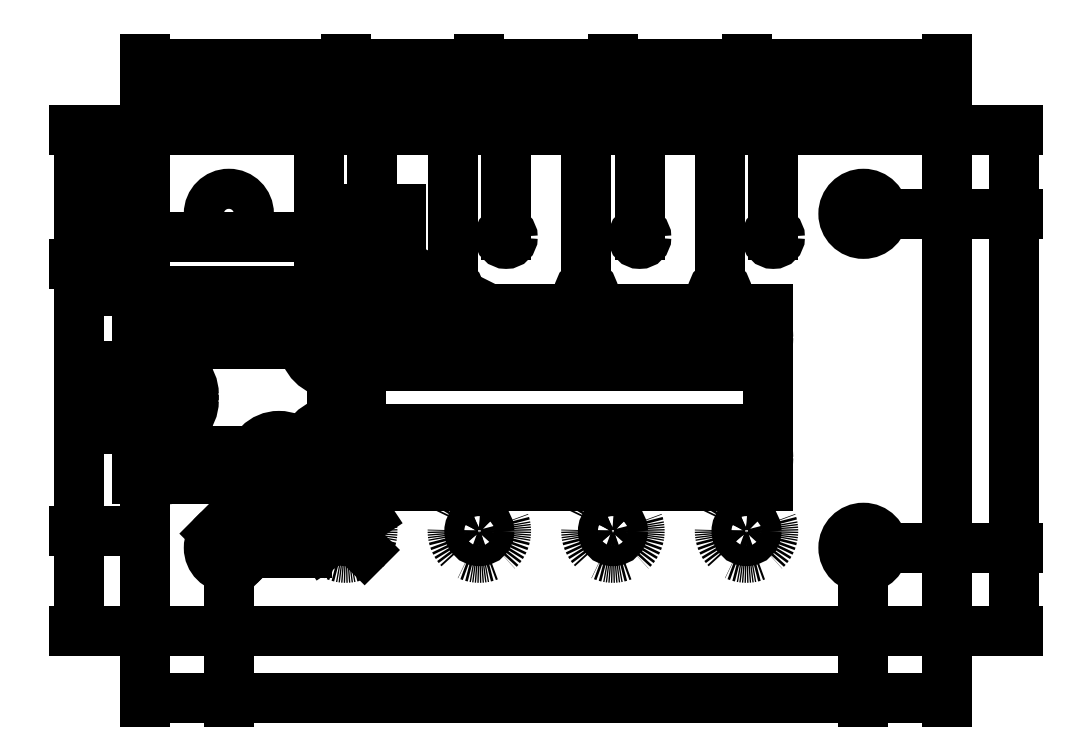
<metadata>
{"format":"dxf","ext":"dxf","renderer":"ezdxf+matplotlib","layout":"modelspace","background":"white","min_lineweight":24,"dpi":150}
</metadata>
<code>
0
SECTION
2
ENTITIES
0
HATCH
8
Oberfräse 8mm
10
0
20
0
30
0
210
0
220
0
230
1
2
iso03w100
70
    0
71
    0
91
    1
92
    0
93
    9
72
    1
10
0
20
75
11
2
21
75
72
    1
10
2
20
75
11
2
21
90
72
    1
10
2
20
90
11
60
21
90
72
    1
10
60
20
90
11
60
21
50
72
    1
10
60
20
50
11
2
21
50
72
    1
10
2
20
50
11
2
21
65
72
    1
10
2
20
65
11
0
21
65
72
    1
10
0
20
65
11
0
21
75
72
    1
10
0
20
75
11
0
21
75
97
    0
75
    0
76
    1
52
-0.7854
41
0.2
77
    0
78
    0
98
    0
0
HATCH
8
Oberfräse 4mm
10
0
20
0
30
0
210
0
220
0
230
1
2
iso03w100
70
    0
71
    0
91
    1
92
    0
93
    4
72
    1
10
66
20
90
11
70
21
90
72
    1
10
70
20
90
11
70
21
120
72
    1
10
70
20
120
11
66
21
120
72
    1
10
66
20
120
11
66
21
90
97
    0
75
    0
76
    1
52
0.7854
41
0.1
77
    0
78
    0
98
    0
0
HATCH
8
Oberfräse 4mm
10
0
20
0
30
0
210
0
220
0
230
1
2
iso03w100
70
    0
71
    0
91
    1
92
    0
93
    8
72
    1
10
60
20
54
11
180
21
54
72
    1
10
180
20
54
11
180
21
50
72
    1
10
180
20
50
11
60
21
50
72
    1
10
60
20
50
11
60
21
54
72
    1
10
60
20
90
11
180
21
90
72
    1
10
180
20
90
11
180
21
86
72
    1
10
180
20
86
11
60
21
86
72
    1
10
60
20
86
11
60
21
90
97
    0
75
    0
76
    1
52
0.7854
41
0.1
77
    0
78
    0
98
    0
0
HATCH
8
Oberfräse 4mm
10
0
20
0
30
0
210
0
220
0
230
1
2
iso03w100
70
    0
71
    0
91
    1
92
    0
93
    4
72
    1
10
38
20
50
11
42
21
50
72
    1
10
42
20
50
11
42
21
30
72
    1
10
42
20
30
11
38
21
30
72
    1
10
38
20
30
11
38
21
50
97
    0
75
    0
76
    1
52
0.7854
41
0.1
77
    0
78
    0
98
    0
0
HATCH
8
Oberfräse 4mm
10
0
20
0
30
0
210
0
220
0
230
1
2
iso03w100
70
    0
71
    0
91
    1
92
    0
93
    4
72
    1
10
38
20
50
11
42
21
50
72
    1
10
42
20
50
11
42
21
30
72
    1
10
42
20
30
11
38
21
30
72
    1
10
38
20
30
11
38
21
50
97
    0
75
    0
76
    1
52
0.7854
41
1
77
    0
78
    0
98
    0
0
LINE
8
0
10
0
20
0
11
240
21
0
0
LINE
8
0
10
0
20
0
11
9.185e-15
21
150
0
LINE
8
0
10
240
20
0
11
240
21
150
0
LINE
8
0
10
0
20
150
11
240
21
150
0
LWPOLYLINE
8
Kanten
90
    4
70
    1
43
0
10
0
20
0
10
240
20
0
10
240
20
150
10
0
20
150
0
LINE
8
0
10
60
20
150
11
60
21
0
0
LINE
8
0
10
100
20
150
11
100
21
0
0
LINE
8
0
10
140
20
150
11
140
21
0
0
LINE
8
0
10
180
20
150
11
180
21
0
0
LINE
8
0
10
0
20
110
11
240
21
110
0
LINE
8
0
10
0
20
30
11
240
21
30
0
LINE
8
0
10
60
20
110
11
68
21
110
0
LINE
8
0
10
100
20
110
11
108
21
110
0
LINE
8
0
10
140
20
110
11
148
21
110
0
LINE
8
0
10
180
20
110
11
188
21
110
0
LINE
8
0
10
68
20
110
11
68
21
118
0
LINE
8
0
10
60
20
110
11
52
21
110
0
LINE
8
0
10
100
20
110
11
92
21
110
0
LINE
8
0
10
140
20
110
11
132
21
110
0
LINE
8
0
10
180
20
110
11
172
21
110
0
LINE
8
0
10
52
20
110
11
52
21
102
0
LINE
8
0
10
92
20
110
11
92
21
102
0
LINE
8
0
10
132
20
110
11
132
21
102
0
LINE
8
0
10
172
20
110
11
172
21
102
0
LINE
8
0
10
108
20
110
11
108
21
118
0
LINE
8
0
10
148
20
110
11
148
21
118
0
LINE
8
0
10
188
20
110
11
188
21
118
0
CIRCLE
8
Kanten
10
52
20
102
40
2
0
CIRCLE
8
Kanten
10
68
20
118
40
2
0
CIRCLE
8
Kanten
10
92
20
102
40
2
0
CIRCLE
8
Kanten
10
108
20
118
40
2
0
CIRCLE
8
Kanten
10
132
20
102
40
2
0
CIRCLE
8
Kanten
10
148
20
118
40
2
0
CIRCLE
8
Kanten
10
172
20
102
40
2
0
CIRCLE
8
Kanten
10
188
20
118
40
2
0
CIRCLE
8
Kanten
10
60
20
30
40
3
0
CIRCLE
8
Kanten
10
100
20
30
40
3
0
CIRCLE
8
Kanten
10
140
20
30
40
3
0
CIRCLE
8
Kanten
10
180
20
30
40
3
0
DIMENSION
8
Maß
2
*D1
10
60
20
170
30
0
11
30
21
173.1
31
0
70
   32
71
    5
3
Standard
53
0
210
0
220
0
230
1
13
9.185e-15
23
150
33
0
14
60
24
150
34
0
0
DIMENSION
8
Maß
2
*D2
10
100
20
170
30
0
11
80
21
173.1
31
0
70
   32
71
    5
3
Standard
53
0
210
0
220
0
230
1
13
60
23
150
33
0
14
100
24
150
34
0
0
DIMENSION
8
Maß
2
*D3
10
140
20
170
30
0
11
120
21
173.1
31
0
70
   32
71
    5
3
Standard
53
0
210
0
220
0
230
1
13
100
23
150
33
0
14
140
24
150
34
0
0
DIMENSION
8
Maß
2
*D4
10
180
20
170
30
0
11
160
21
173.1
31
0
70
   32
71
    5
3
Standard
53
0
210
0
220
0
230
1
13
140
23
150
33
0
14
180
24
150
34
0
0
DIMENSION
8
Maß
2
*D5
10
240
20
170
30
0
11
210
21
173.1
31
0
70
   32
71
    5
3
Standard
53
0
210
0
220
0
230
1
13
180
23
150
33
0
14
240
24
150
34
0
0
DIMENSION
8
Maß
2
*D6
10
52
20
160
30
0
11
26
21
163.1
31
0
70
   32
71
    5
3
Standard
53
0
210
0
220
0
230
1
13
9.185e-15
23
150
33
0
14
52
24
102
34
0
0
DIMENSION
8
Maß
2
*D7
10
60
20
160
30
0
11
56
21
163.1
31
0
70
   32
71
    5
3
Standard
53
0
210
0
220
0
230
1
13
52
23
102
33
0
14
60
24
150
34
0
0
DIMENSION
8
Maß
2
*D8
10
68
20
160
30
0
11
64
21
163.1
31
0
70
   32
71
    5
3
Standard
53
0
210
0
220
0
230
1
13
60
23
160
33
0
14
68
24
118
34
0
0
DIMENSION
8
Maß
2
*D9
10
92
20
160
30
0
11
80
21
163.1
31
0
70
   32
71
    5
3
Standard
53
0
210
0
220
0
230
1
13
68
23
118
33
0
14
92
24
102
34
0
0
DIMENSION
8
Maß
2
*D10
10
100
20
160
30
0
11
96
21
163.1
31
0
70
   32
71
    5
3
Standard
53
0
210
0
220
0
230
1
13
92
23
102
33
0
14
100
24
150
34
0
0
DIMENSION
8
Maß
2
*D11
10
132
20
160
30
0
11
120
21
163.1
31
0
70
   32
71
    5
3
Standard
53
0
210
0
220
0
230
1
13
108
23
118
33
0
14
132
24
102
34
0
0
DIMENSION
8
Maß
2
*D12
10
140
20
160
30
0
11
136
21
163.1
31
0
70
   32
71
    5
3
Standard
53
0
210
0
220
0
230
1
13
132
23
102
33
0
14
140
24
150
34
0
0
DIMENSION
8
Maß
2
*D13
10
148
20
160
30
0
11
144
21
163.1
31
0
70
   32
71
    5
3
Standard
53
0
210
0
220
0
230
1
13
140
23
150
33
0
14
148
24
118
34
0
0
DIMENSION
8
Maß
2
*D14
10
172
20
160
30
0
11
160
21
163.1
31
0
70
   32
71
    5
3
Standard
53
0
210
0
220
0
230
1
13
148
23
118
33
0
14
172
24
102
34
0
0
DIMENSION
8
Maß
2
*D15
10
180
20
160
30
0
11
176
21
163.1
31
0
70
   32
71
    5
3
Standard
53
0
210
0
220
0
230
1
13
172
23
102
33
0
14
180
24
150
34
0
0
DIMENSION
8
Maß
2
*D16
10
188
20
160
30
0
11
184
21
163.1
31
0
70
   32
71
    5
3
Standard
53
0
210
0
220
0
230
1
13
180
23
150
33
0
14
188
24
118
34
0
0
DIMENSION
8
Maß
2
*D17
10
240
20
160
30
0
11
214
21
163.1
31
0
70
   32
71
    5
3
Standard
53
0
210
0
220
0
230
1
13
188
23
118
33
0
14
240
24
150
34
0
0
DIMENSION
8
Maß
2
*D18
10
-20
20
110
30
0
11
-23.12
21
130
31
0
70
   32
71
    5
3
Standard
53
0
210
0
220
0
230
1
13
0
23
150
33
0
14
0
24
110
34
0
50
90
0
DIMENSION
8
Maß
2
*D19
10
-20
20
30
30
0
11
-23.12
21
70
31
0
70
   32
71
    5
3
Standard
53
0
210
0
220
0
230
1
13
0
23
110
33
0
14
0
24
30
34
0
50
90
0
DIMENSION
8
Maß
2
*D20
10
-20
20
2.449e-15
30
0
11
-23.12
21
15
31
0
70
   32
71
    5
3
Standard
53
0
210
0
220
0
230
1
13
0
23
30
33
0
14
0
24
0
34
0
50
90
0
DIMENSION
8
Maß
2
*D21
10
-10
20
118
30
0
11
-13.12
21
134
31
0
70
   32
71
    5
3
Standard
53
0
210
0
220
0
230
1
13
0
23
150
33
0
14
68
24
118
34
0
50
90
0
DIMENSION
8
Maß
2
*D22
10
-10
20
110
30
0
11
-13.12
21
114
31
0
70
   32
71
    5
3
Standard
53
0
210
0
220
0
230
1
13
68
23
118
33
0
14
0
24
110
34
0
50
90
0
DIMENSION
8
Maß
2
*D23
10
-10
20
102
30
0
11
-13.12
21
106
31
0
70
   32
71
    5
3
Standard
53
0
210
0
220
0
230
1
13
0
23
110
33
0
14
52
24
102
34
0
50
90
0
DIMENSION
8
Maß
2
*D24
10
108
20
160
30
0
11
104
21
163.1
31
0
70
   32
71
    5
3
Standard
53
0
210
0
220
0
230
1
13
100
23
150
33
0
14
108
24
120
34
0
0
LINE
8
0
10
240
20
0
11
240
21
25
0
LINE
8
0
10
0
20
0
11
1.531e-15
21
25
0
LINE
8
0
10
9.185e-15
20
150
11
7.654e-15
21
125
0
LINE
8
0
10
240
20
150
11
240
21
125
0
LINE
8
0
10
7.654e-15
20
125
11
25
21
125
0
LINE
8
0
10
1.531e-15
20
25
11
25
21
25
0
LINE
8
0
10
240
20
125
11
215
21
125
0
LINE
8
0
10
240
20
25
11
215
21
25
0
CIRCLE
8
Kanten
10
25
20
125
40
6
0
CIRCLE
8
Kanten
10
25
20
25
40
6
0
CIRCLE
8
Kanten
10
215
20
125
40
6
0
CIRCLE
8
Kanten
10
215
20
25
40
6
0
LWPOLYLINE
8
Kupferrohr
90
    4
70
    1
43
0
10
209
20
110
10
220
20
110
10
220
20
40
10
209
20
40
0
LWPOLYLINE
8
Kupferrohr
90
    4
70
    1
43
0
10
19
20
110
10
31
20
110
10
31
20
40
10
19
20
40
0
DIMENSION
8
Maß
2
*D25
10
260
20
125
30
0
11
256.9
21
137.5
31
0
70
   32
71
    5
3
Standard
53
0
210
0
220
0
230
1
13
240
23
150
33
0
14
215
24
125
34
0
50
90
0
DIMENSION
8
Maß
2
*D26
10
260
20
25
30
0
11
256.9
21
75
31
0
70
   32
71
    5
3
Standard
53
0
210
0
220
0
230
1
13
215
23
125
33
0
14
215
24
25
34
0
50
90
0
DIMENSION
8
Maß
2
*D27
10
260
20
-2.449e-15
30
0
11
256.9
21
12.5
31
0
70
   32
71
    5
3
Standard
53
0
210
0
220
0
230
1
13
215
23
25
33
0
14
240
24
0
34
0
50
90
0
DIMENSION
8
Maß
2
*D28
10
215
20
-20
30
0
11
227.5
21
-16.88
31
0
70
   32
71
    5
3
Standard
53
0
210
0
220
0
230
1
13
240
23
0
33
0
14
215
24
25
34
0
0
DIMENSION
8
Maß
2
*D29
10
25
20
-20
30
0
11
120
21
-16.88
31
0
70
   32
71
    5
3
Standard
53
0
210
0
220
0
230
1
13
215
23
25
33
0
14
25
24
25
34
0
0
DIMENSION
8
Maß
2
*D30
10
-1.225e-15
20
-20
30
0
11
12.5
21
-16.88
31
0
70
   32
71
    5
3
Standard
53
0
210
0
220
0
230
1
13
25
23
25
33
0
14
0
24
0
34
0
0
DIMENSION
8
Maß
2
*D31
10
90.21
20
102.9
30
0
11
98
21
103
31
0
70
   35
71
    5
3
Standard
53
0
210
0
220
0
230
1
15
93.79
25
101.1
35
0
40
0
0
DIMENSION
8
Maß
2
*D32
10
57.88
20
32.12
30
0
11
70
21
26
31
0
70
   35
71
    5
3
Standard
53
0
210
0
220
0
230
1
15
62.12
25
27.88
35
0
40
0
0
CIRCLE
8
Versteckt
10
60
20
30
40
8
0
CIRCLE
8
Versteckt
10
100
20
30
40
8
0
CIRCLE
8
Versteckt
10
140
20
30
40
8
0
CIRCLE
8
Versteckt
10
180
20
30
40
8
0
DIMENSION
8
Maß
2
*D33
10
20.76
20
29.24
30
0
11
34
21
22
31
0
70
   35
71
    5
3
Standard
53
0
210
0
220
0
230
1
15
29.24
25
20.76
35
0
40
0
0
DIMENSION
8
Maß
2
*D34
10
66.66
20
34.44
30
0
11
50
21
26
31
0
70
   35
71
    5
3
Standard
53
0
210
0
220
0
230
1
15
53.34
25
25.56
35
0
40
0
0
LINE
8
0
10
-2.143e-15
20
-35
11
2.143e-15
21
35
0
LINE
8
0
10
2
20
80
11
35
21
80
0
LINE
8
0
10
2
20
60
11
35
21
60
0
LINE
8
0
10
2
20
75
11
2
21
80
0
LINE
8
0
10
2
20
60
11
2
21
65
0
LINE
8
0
10
2
20
65
11
0
21
65
0
LINE
8
0
10
0
20
75
11
2
21
75
0
LINE
8
0
10
35
20
80
11
35
21
60
0
LINE
8
0
10
2
20
80
11
2
21
90
0
LINE
8
0
10
2
20
90
11
60
21
90
0
LINE
8
0
10
60
20
90
11
60
21
50
0
LINE
8
0
10
60
20
50
11
2
21
50
0
LINE
8
0
10
2
20
50
11
2
21
60
0
LINE
8
0
10
180
20
30
11
172
21
102
0
LINE
8
0
10
60
20
50
11
180
21
50
0
LINE
8
0
10
180
20
50
11
180
21
54
0
LINE
8
0
10
180
20
54
11
60
21
54
0
LINE
8
0
10
60
20
54
11
60
21
86
0
LINE
8
0
10
60
20
86
11
180
21
86
0
LINE
8
0
10
180
20
86
11
180
21
90
0
LINE
8
0
10
180
20
90
11
60
21
90
0
LINE
8
0
10
66
20
90
11
66
21
120
0
LINE
8
0
10
66
20
120
11
70
21
120
0
LINE
8
0
10
70
20
120
11
70
21
90
0
LINE
8
0
10
38
20
50
11
38
21
30
0
LINE
8
0
10
38
20
30
11
42
21
30
0
LINE
8
0
10
42
20
30
11
42
21
50
0
LWPOLYLINE
8
Oberfräse 4mm
90
    4
70
    1
43
0
10
38
20
50
10
42
20
50
10
42
20
30
10
38
20
30
0
LWPOLYLINE
8
Oberfräse 4mm
90
    4
70
    1
43
0
10
60
20
54
10
180
20
54
10
180
20
50
10
60
20
50
0
LWPOLYLINE
8
Oberfräse 4mm
90
    4
70
    1
43
0
10
60
20
90
10
180
20
90
10
180
20
86
10
60
20
86
0
LWPOLYLINE
8
0
90
    4
70
    0
43
0
10
0
20
75
10
2
20
75
10
2
20
90
10
60
20
90
0
LWPOLYLINE
8
Oberfräse 4mm
90
    4
70
    1
43
0
10
66
20
90
10
70
20
90
10
70
20
120
10
66
20
120
0
LWPOLYLINE
8
Oberfräse 8mm
90
   10
70
    0
43
0
10
0
20
75
10
2
20
75
10
2
20
90
10
60
20
90
10
60
20
50
10
2
20
50
10
2
20
65
10
0
20
65
10
0
20
75
10
0
20
75
0
LINE
8
Oberfräse Center
10
60
20
88
11
178
21
88
0
LINE
8
Oberfräse Center
10
60
20
52
11
178
21
52
0
LINE
8
Oberfräse Center
10
68
20
88
11
68
21
118
0
LINE
8
Oberfräse Center
10
40
20
50
11
40
21
32
0
LINE
8
Oberfräse Center
10
6
20
54
11
56
21
54
0
LINE
8
Oberfräse Center
10
56
20
54
11
56
21
86
0
LINE
8
Oberfräse Center
10
56
20
86
11
6
21
86
0
LINE
8
Oberfräse Center
10
6
20
86
11
6
21
54
0
LINE
8
Oberfräse Center
10
2
20
69
11
0
21
69
0
LINE
8
Oberfräse Center
10
2
20
71
11
0
21
71
0
LINE
8
Oberfräse Center
10
6
20
71
11
6
21
69
0
CIRCLE
8
Oberfräse Kopierhülse
10
6
20
54
40
8.5
0
CIRCLE
8
Oberfräse Kopierhülse
10
6
20
86
40
8.5
0
CIRCLE
8
Oberfräse Kopierhülse
10
0
20
71
40
8.5
0
CIRCLE
8
Oberfräse Kopierhülse
10
2
20
71
40
8.5
0
CIRCLE
8
Oberfräse Kopierhülse
10
6
20
71
40
8.5
0
CIRCLE
8
Oberfräse Kopierhülse
10
6
20
69
40
8.5
0
CIRCLE
8
Oberfräse Kopierhülse
10
56
20
54
40
8.5
0
CIRCLE
8
Oberfräse Kopierhülse
10
56
20
86
40
8.5
0
CIRCLE
8
Oberfräse Kopierhülse
10
60
20
88
40
8.5
0
CIRCLE
8
Oberfräse Kopierhülse
10
60
20
52
40
8.5
0
CIRCLE
8
Oberfräse Kopierhülse
10
40
20
50
40
8.5
0
CIRCLE
8
Oberfräse Kopierhülse
10
40
20
32
40
8.5
0
CIRCLE
8
Oberfräse Kopierhülse
10
68
20
88
40
8.5
0
CIRCLE
8
Oberfräse Kopierhülse
10
68
20
118
40
8.5
0
CIRCLE
8
Oberfräse Kopierhülse
10
178
20
88
40
8.5
0
CIRCLE
8
Oberfräse Kopierhülse
10
178
20
52
40
8.5
0
LINE
8
Oberfräse Schablone K
10
6
20
94.5
11
56
21
94.5
0
LINE
8
Oberfräse Schablone K
10
-2.5
20
86
11
-2.5
21
54
0
LINE
8
Oberfräse Schablone K
10
6
20
45.5
11
56
21
45.5
0
LINE
8
Oberfräse Schablone K
10
64.5
20
86
11
64.5
21
54
0
LINE
8
Oberfräse Schablone K
10
60
20
43.5
11
178
21
43.5
0
LINE
8
Oberfräse Schablone K
10
60
20
96.5
11
178
21
96.5
0
LINE
8
Oberfräse Schablone K
10
186.5
20
88
11
186.5
21
52
0
LINE
8
Oberfräse Schablone K
10
76.5
20
118
11
76.5
21
88
0
LINE
8
Oberfräse Schablone K
10
59.5
20
118
11
59.5
21
88
0
LINE
8
Oberfräse Schablone K
10
31.5
20
32
11
31.5
21
50
0
LINE
8
Oberfräse Schablone K
10
48.5
20
32
11
48.5
21
50
0
LINE
8
Oberfräse Schablone K
10
68
20
79.5
11
178
21
79.5
0
LINE
8
Oberfräse Schablone K
10
178
20
60.5
11
60
21
60.5
0
LINE
8
Oberfräse Schablone K
10
31.5
20
23.5
11
48.5
21
23.5
0
LINE
8
Oberfräse Schablone K
10
59.5
20
126.5
11
76.5
21
126.5
0
LINE
8
Oberfräse Schablone K
10
-2.5
20
94.5
11
14.5
21
94.5
0
LINE
8
Oberfräse Schablone K
10
-2.5
20
45.5
11
14.5
21
45.5
0
LINE
8
Oberfräse Schablone K
10
-8.5
20
79.5
11
8.5
21
79.5
0
LINE
8
Oberfräse Schablone K
10
-8.5
20
60.5
11
8.5
21
60.5
0
LINE
8
Oberfräse Schablone K
10
169.5
20
96.5
11
186.5
21
96.5
0
LINE
8
Oberfräse Schablone K
10
169.5
20
79.5
11
186.5
21
79.5
0
LINE
8
Oberfräse Schablone K
10
169.5
20
60.5
11
186.5
21
60.5
0
LINE
8
Oberfräse Schablone K
10
169.5
20
43.5
11
186.5
21
43.5
0
LINE
8
Oberfräse Schablone K
10
47.5
20
94.5
11
64.5
21
94.5
0
LINE
8
Oberfräse Schablone K
10
47.5
20
45.5
11
64.5
21
45.5
0
LINE
8
Oberfräse Schablone
10
-2.5
20
79.5
11
-2.5
21
94.5
0
LINE
8
Oberfräse Schablone
10
59.5
20
126.5
11
76.5
21
126.5
0
LINE
8
Oberfräse Schablone
10
76.5
20
126.5
11
76.5
21
96.5
0
LINE
8
Oberfräse Schablone
10
76.5
20
96.5
11
186.5
21
96.5
0
LINE
8
Oberfräse Schablone
10
186.5
20
96.5
11
186.5
21
43.5
0
LINE
8
Oberfräse Schablone K
10
51.5
20
43.5
11
68.5
21
43.5
0
LINE
8
Oberfräse Schablone
10
186.5
20
43.5
11
60
21
43.5
0
LINE
8
Oberfräse Schablone
10
60
20
43.5
11
51.5
21
43.5
0
LINE
8
Oberfräse Schablone
10
51.5
20
43.5
11
51.5
21
45.5
0
LINE
8
Oberfräse Schablone
10
51.5
20
45.5
11
48.5
21
45.5
0
LINE
8
Oberfräse Schablone
10
48.5
20
45.5
11
48.5
21
23.5
0
LINE
8
Oberfräse Schablone
10
48.5
20
23.5
11
31.5
21
23.5
0
LINE
8
Oberfräse Schablone
10
31.5
20
23.5
11
31.5
21
45.5
0
LINE
8
Oberfräse Schablone
10
31.5
20
45.5
11
-2.5
21
45.5
0
LINE
8
Oberfräse Schablone
10
-2.5
20
45.5
11
-2.5
21
60.5
0
LINE
8
Oberfräse Schablone
10
-2.5
20
60.5
11
-8.5
21
60.5
0
LINE
8
Oberfräse Schablone
10
-8.5
20
60.5
11
-8.5
21
79.5
0
LINE
8
Oberfräse Schablone
10
-8.5
20
79.5
11
-2.5
21
79.5
0
LINE
8
Oberfräse Schablone K
10
51.5
20
96.5
11
68.5
21
96.5
0
LINE
8
Oberfräse Schablone K
10
47.5
20
94.5
11
64.5
21
94.5
0
LINE
8
Oberfräse Schablone
10
-2.5
20
94.5
11
51.5
21
94.5
0
LINE
8
Oberfräse Schablone
10
51.5
20
94.5
11
51.5
21
96.5
0
LINE
8
Oberfräse Schablone
10
51.5
20
96.5
11
59.5
21
96.5
0
LINE
8
Oberfräse Schablone
10
59.5
20
96.5
11
59.5
21
126.5
0
ENDSEC
0
EOF

</code>
